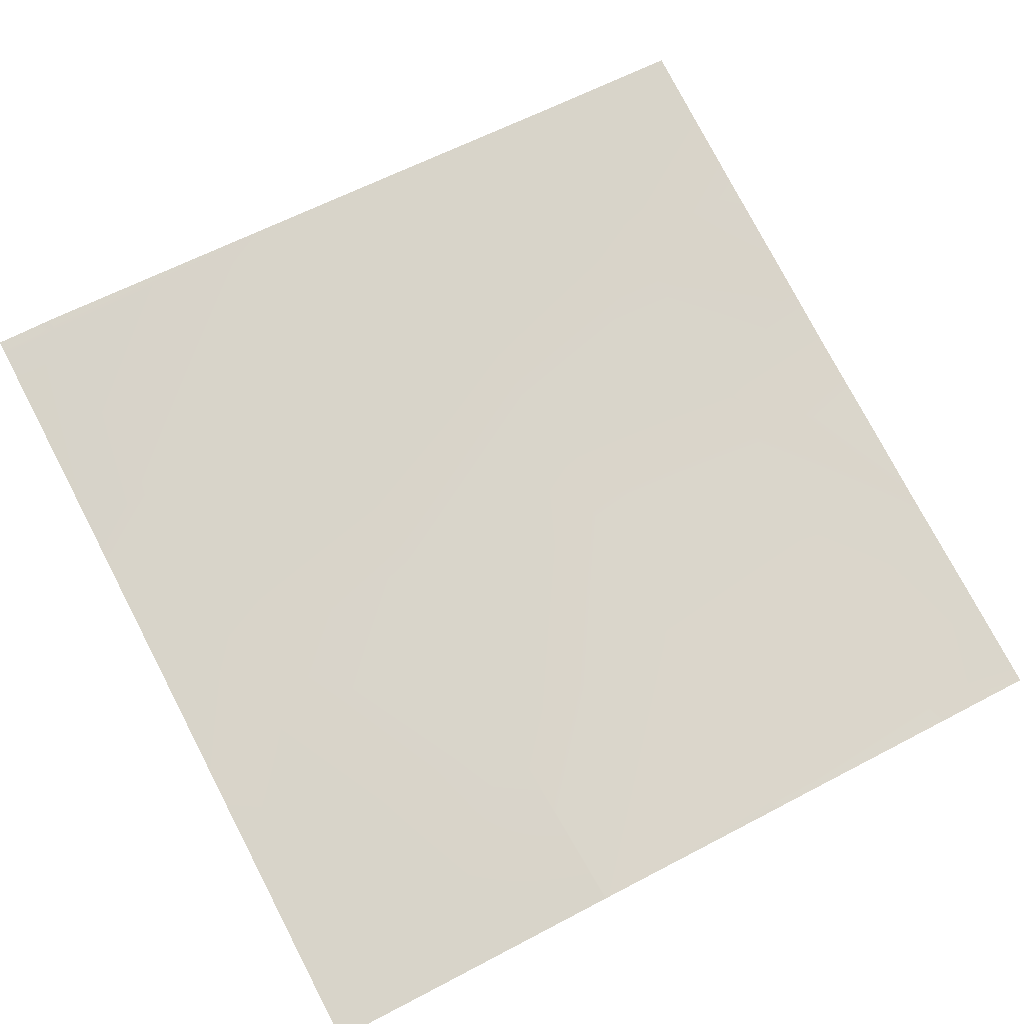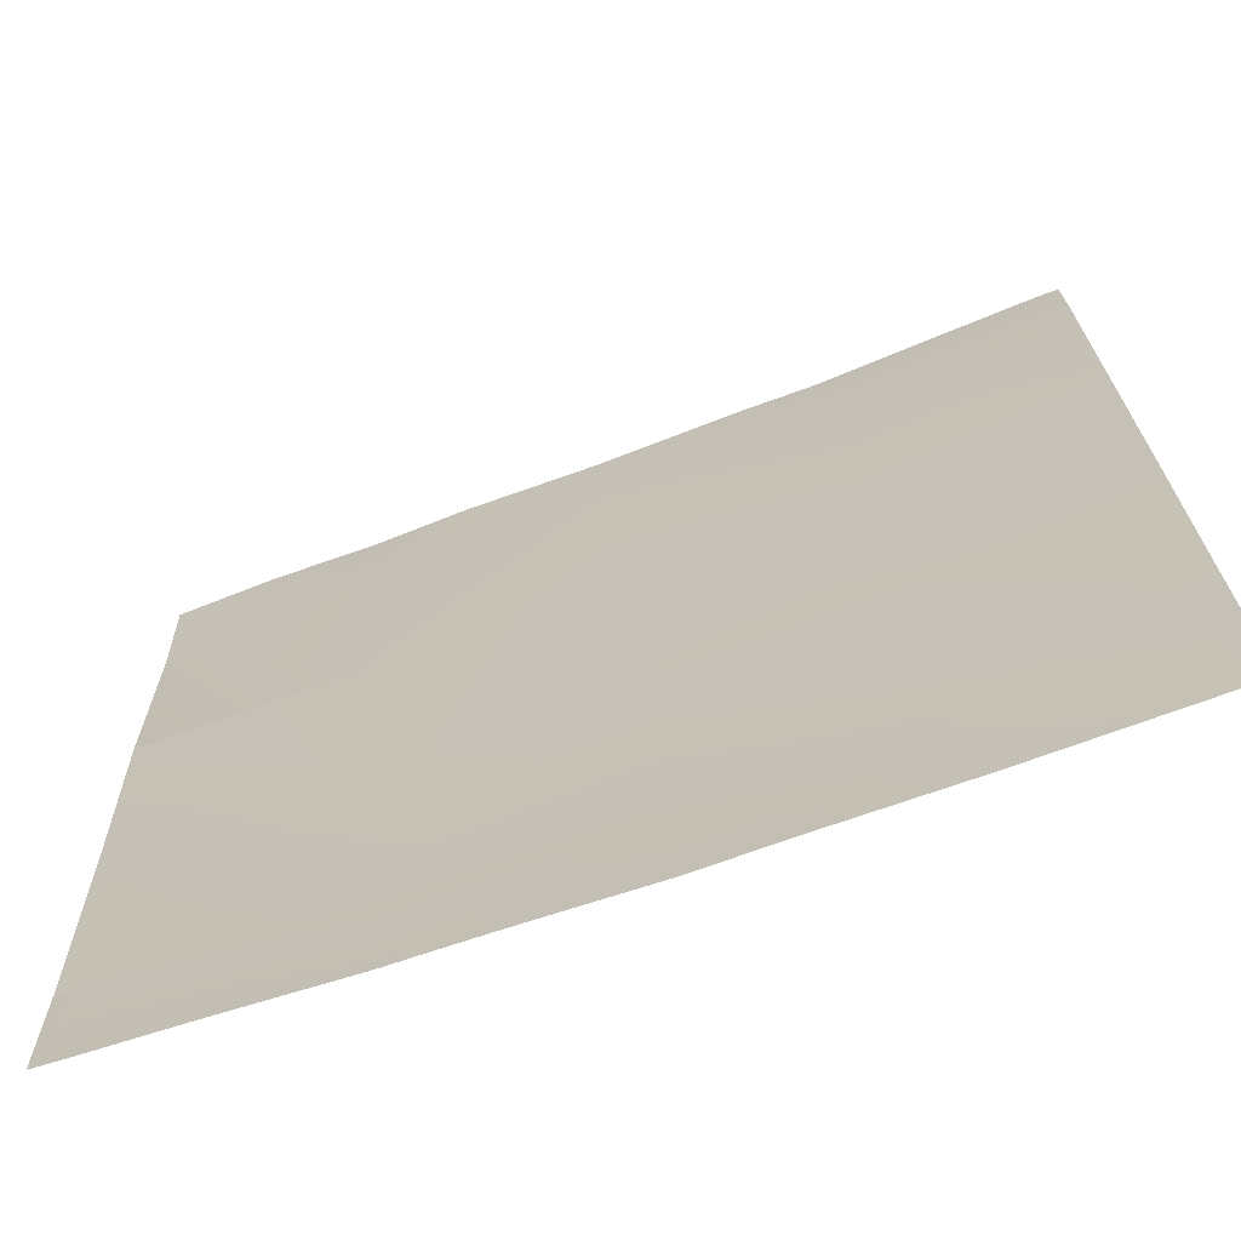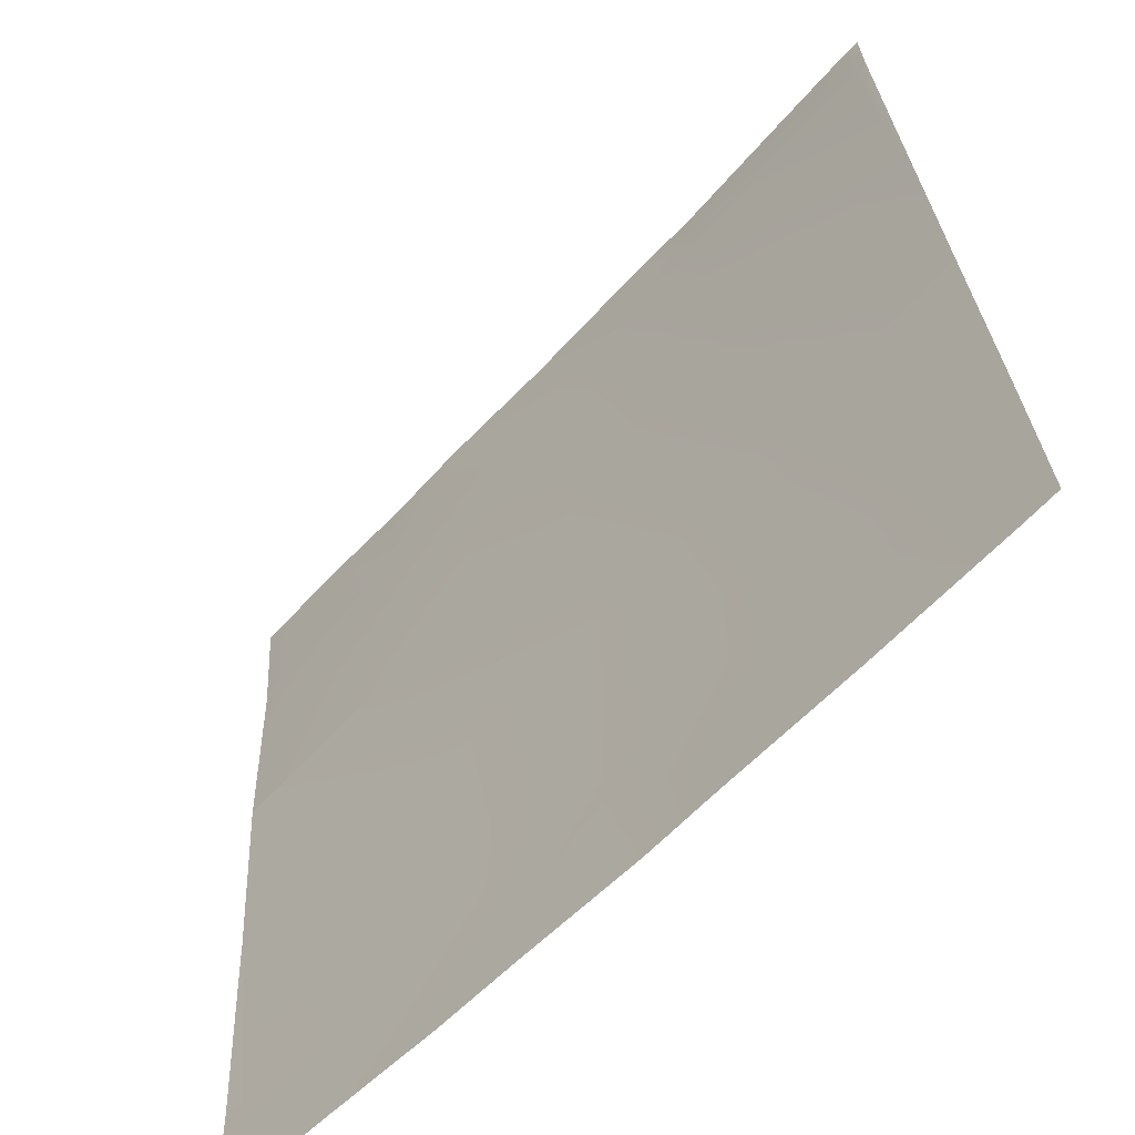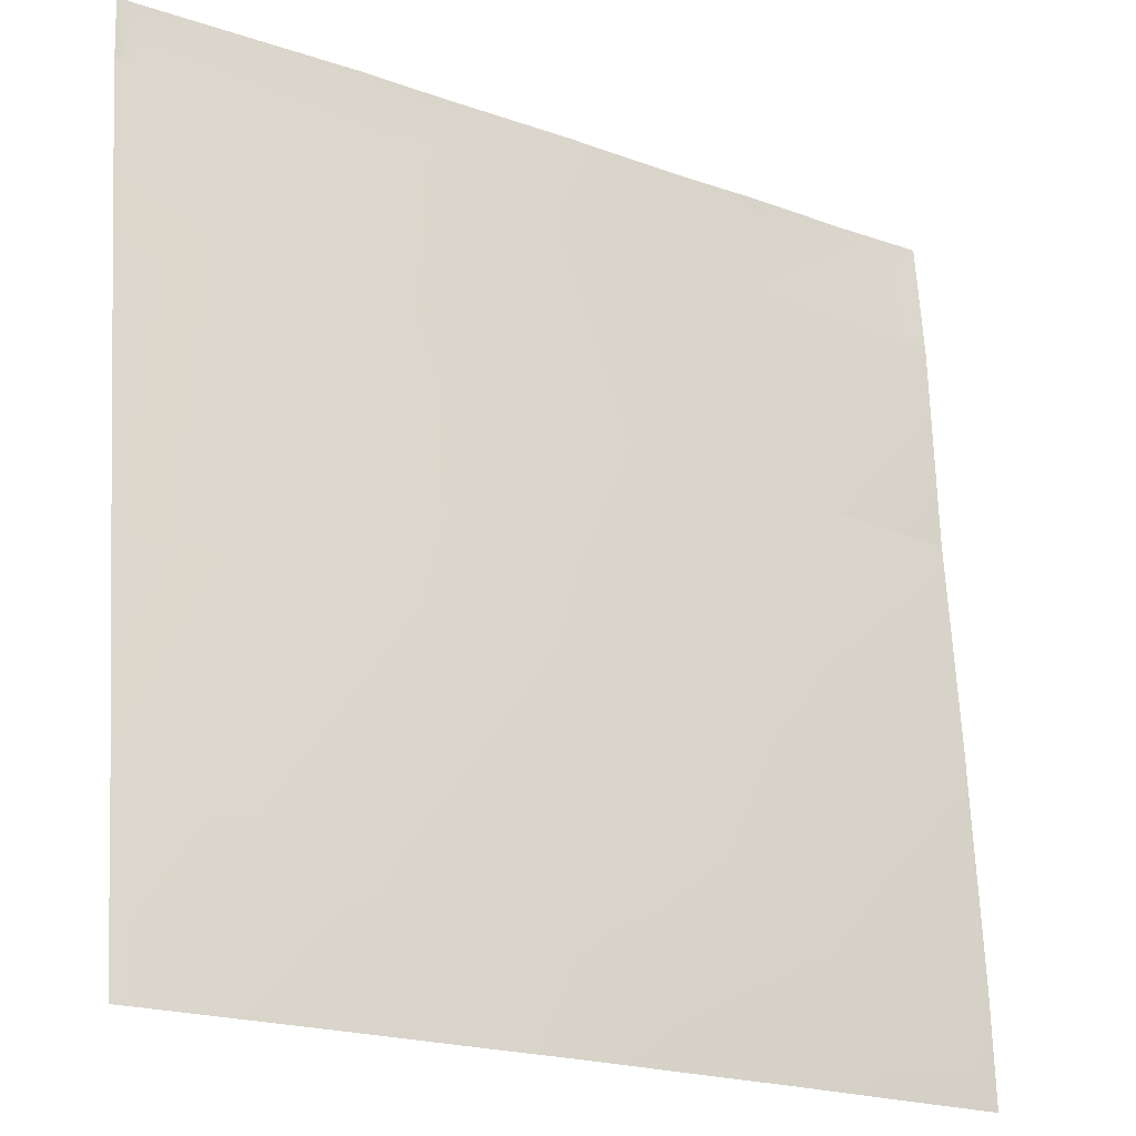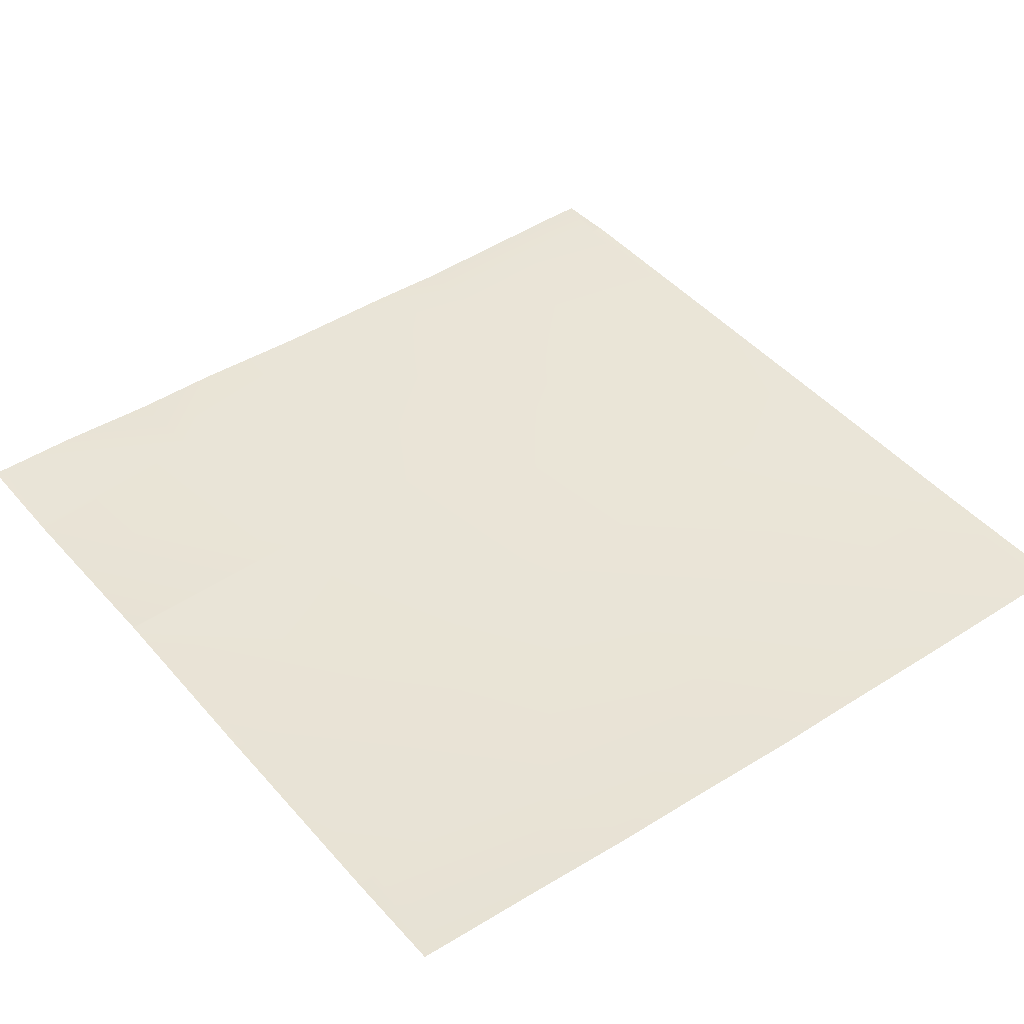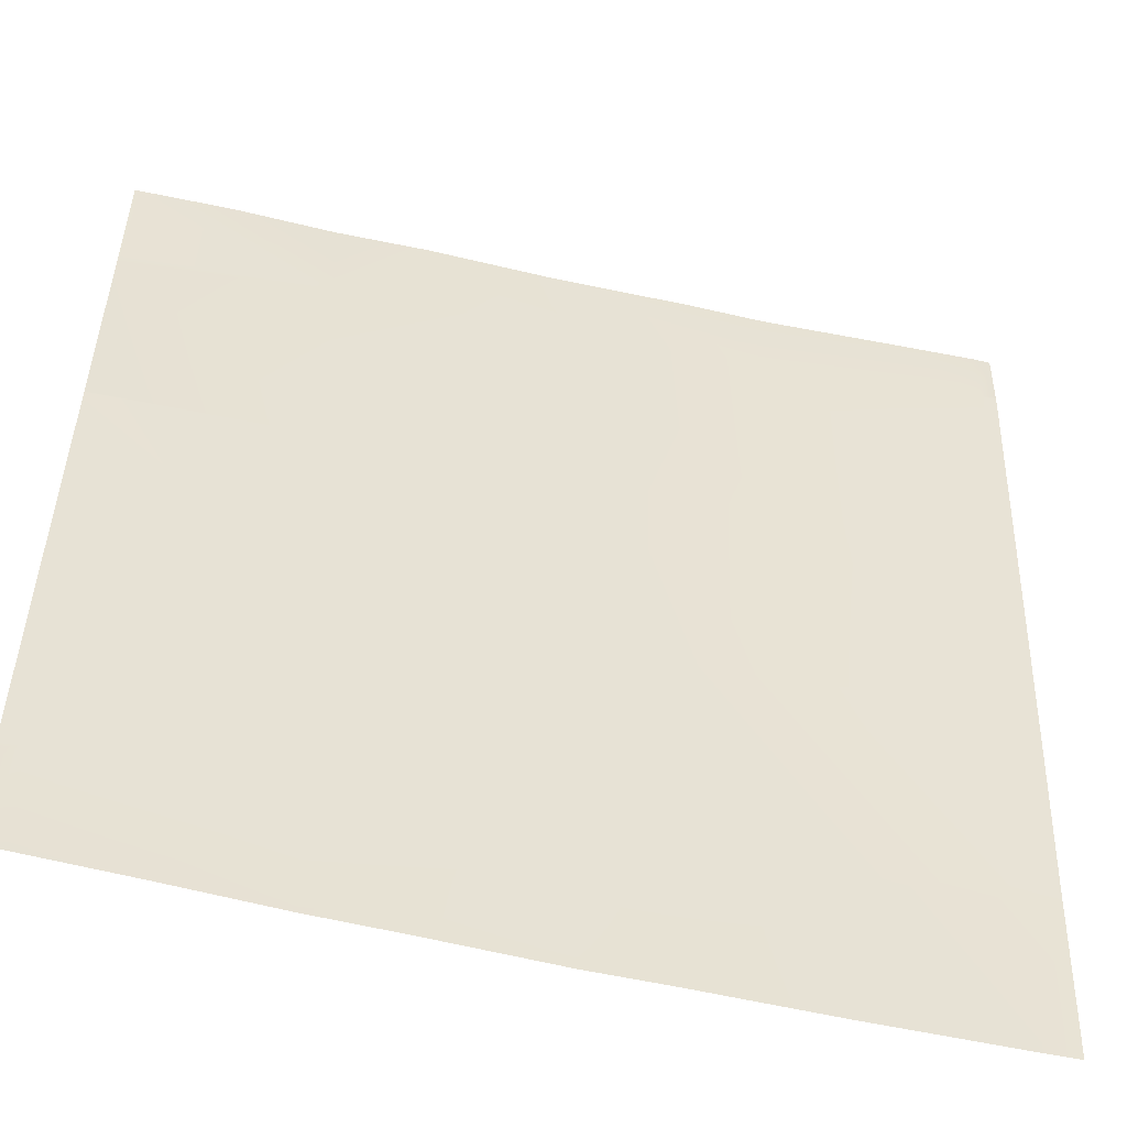
<metadata>
{"format":"obj","ext":"obj","renderer":"f3d","projection":"perspective","resolution":1024,"background":"white","views":[{"elev":74.8,"azim":62.5,"up":"+Y"},{"elev":-72.8,"azim":-163.3,"up":"+Z"},{"elev":-63.4,"azim":-136.7,"up":"+Z"},{"elev":-19.9,"azim":-37.4,"up":"+Z"},{"elev":37.1,"azim":142.6,"up":"+Y"},{"elev":-52.9,"azim":162.6,"up":"+Z"}]}
</metadata>
<code>
v -32 2.564 -17.26
v -31.98 2.561 -17.28
v -32 2.563 -17.28
v -32 2.667 -16.27
v -31.93 2.66 -16.29
v -32 2.666 -16.28
v -32 2.668 -16.21
v -31.13 2.223 -20
v -31.83 2.265 -20
v -31.09 2.274 -19.33
v -32 2.356 -19.2
v -31.04 2.371 -18.33
v -32 2.348 -19.28
v -32 2.324 -19.53
v -32 2.278 -20
v -29.54 2.16 -20
v -30.13 2.173 -20
v -30.09 2.212 -19.38
v -29.13 2.146 -20
v -29.1 2.175 -19.44
v -30.49 2.194 -20
v -30.04 2.301 -18.39
v -32 2.46 -18.25
v -30.98 2.469 -17.34
v -32 2.457 -18.28
v -29.04 2.253 -18.44
v -28.1 2.157 -19.49
v -28.99 2.342 -17.44
v -29.99 2.397 -17.39
v -28.59 2.143 -20
v -28.13 2.135 -20
v -28 2.135 -20
v -28 2.152 -19.6
v -28 2.154 -19.54
v -28 2.155 -19.49
v -28 2.218 -18.54
v -28.05 2.221 -18.49
v -28 2.22 -18.49
v -28 2.222 -18.45
v -28 2.287 -17.63
v -28 2.297 -17.5
v -30.93 2.558 -16.34
v -32 2.523 -17.65
v -29.93 2.477 -16.39
v -28 2.298 -17.49
v -28.94 2.425 -16.44
v -30.91 2.577 -16
v -31.61 2.646 -16
v -28 2.339 -16.55
v -29.91 2.508 -16
v -30.55 2.558 -16
v -31.91 2.675 -16
v -29.34 2.481 -16
v -28 2.344 -16.49
v -28 2.384 -16.04
v -28.44 2.424 -16
v -28 2.388 -16
v -28.91 2.445 -16
v -32 2.68 -16
f 1 2 3
f 4 5 6
f 4 7 5
f 8 9 10
f 10 11 12
f 10 13 11
f 9 13 10
f 9 14 13
f 14 9 15
f 16 17 18
f 19 18 20
f 19 16 18
f 18 21 10
f 18 17 21
f 21 8 10
f 18 10 22
f 12 23 24
f 12 25 23
f 11 25 12
f 20 22 26
f 12 22 10
f 20 26 27
f 26 22 28
f 22 20 18
f 22 12 29
f 30 19 20
f 27 30 20
f 27 31 30
f 32 27 33
f 32 31 27
f 34 27 35
f 34 33 27
f 36 37 38
f 37 35 27
f 37 36 35
f 38 37 39
f 37 27 26
f 40 26 41
f 40 37 26
f 24 2 42
f 23 2 24
f 23 43 2
f 28 29 44
f 22 29 28
f 41 28 45
f 41 26 28
f 28 44 46
f 29 12 24
f 29 24 44
f 47 5 48
f 47 42 5
f 2 5 42
f 42 44 24
f 45 28 49
f 50 42 51
f 50 44 42
f 39 37 40
f 6 2 1
f 6 5 2
f 48 5 52
f 53 44 50
f 53 46 44
f 54 46 55
f 55 56 57
f 55 46 56
f 49 46 54
f 49 28 46
f 51 42 47
f 58 56 46
f 58 46 53
f 59 5 7
f 59 52 5
f 3 2 43

</code>
